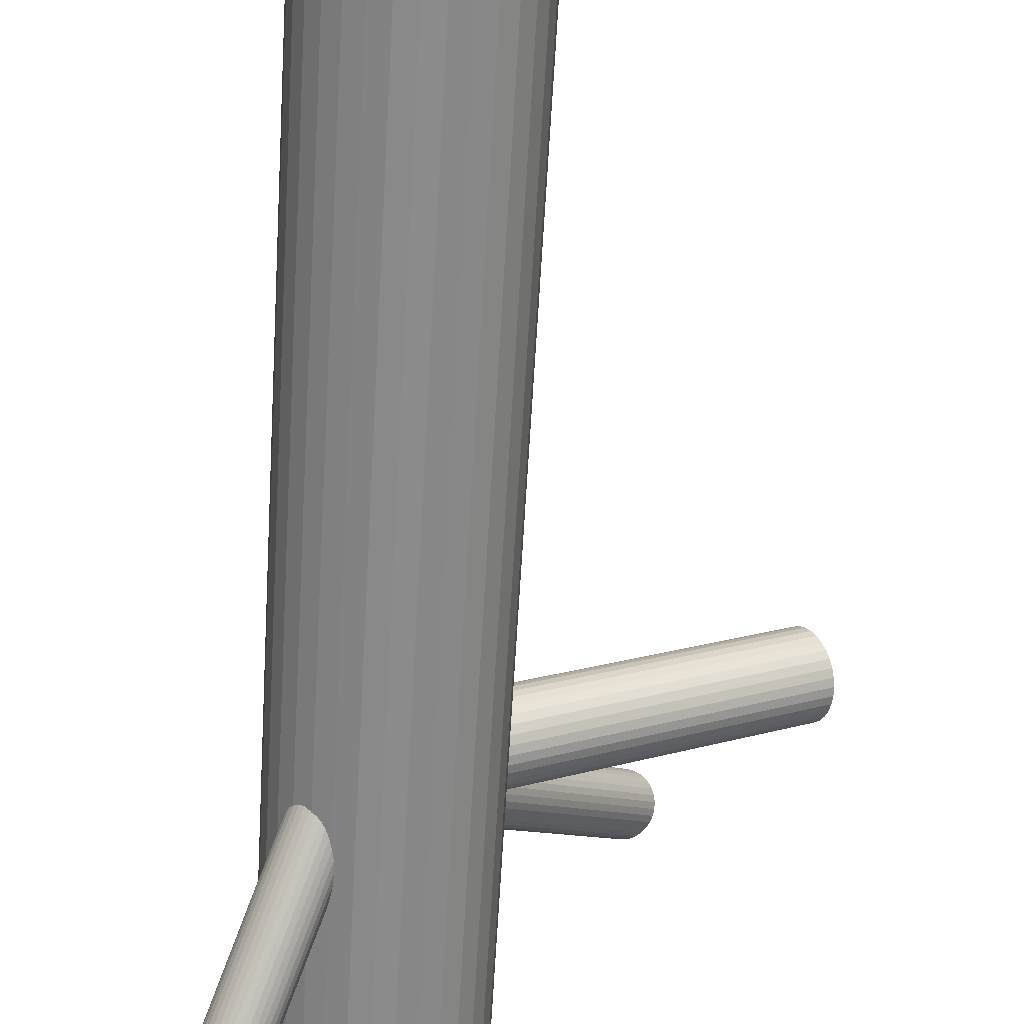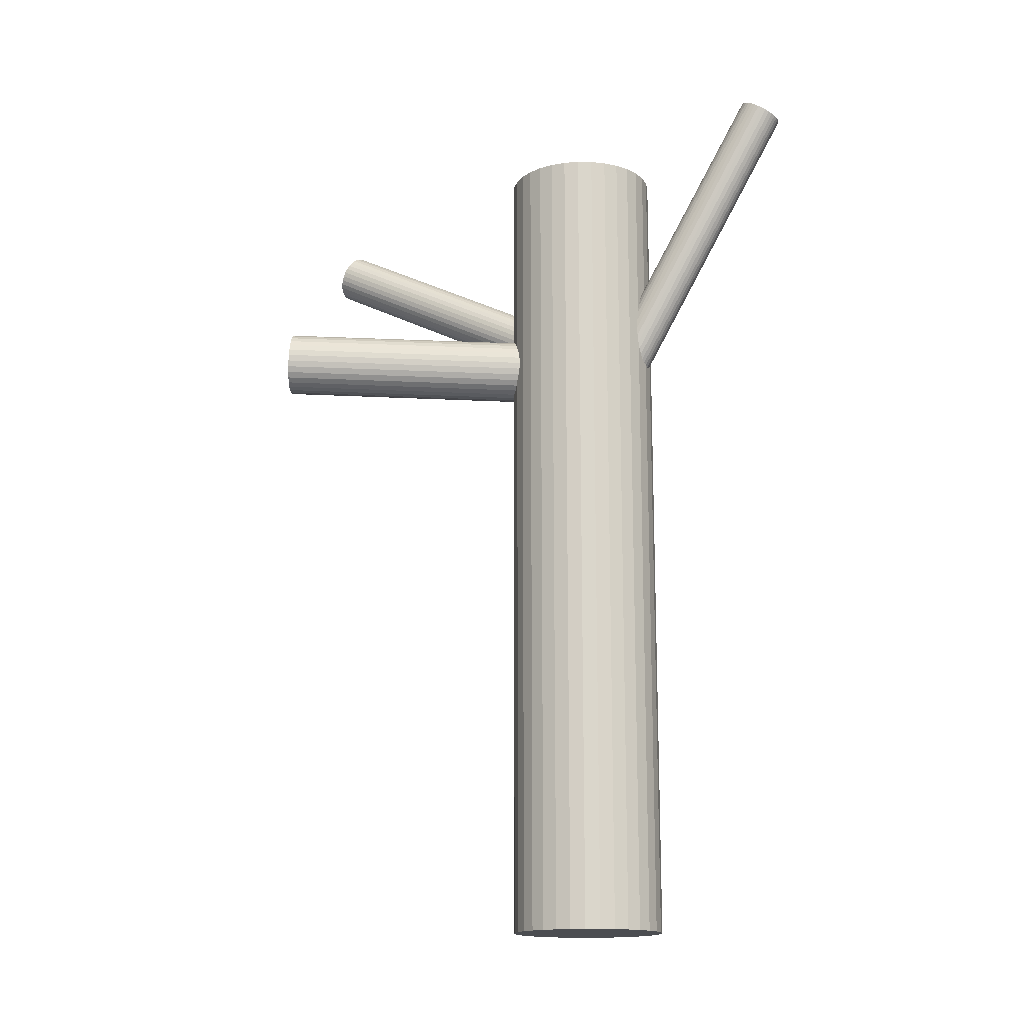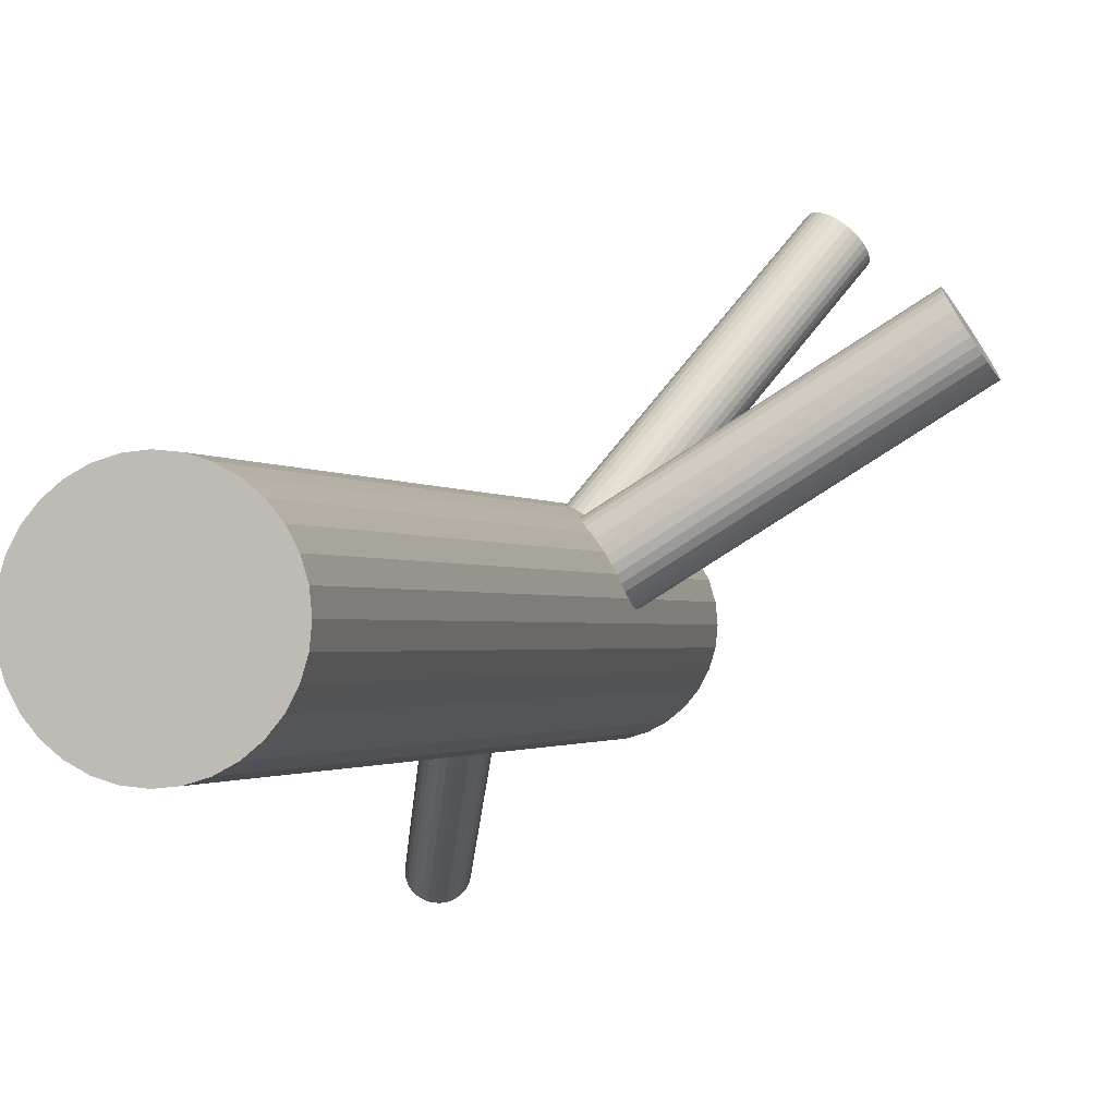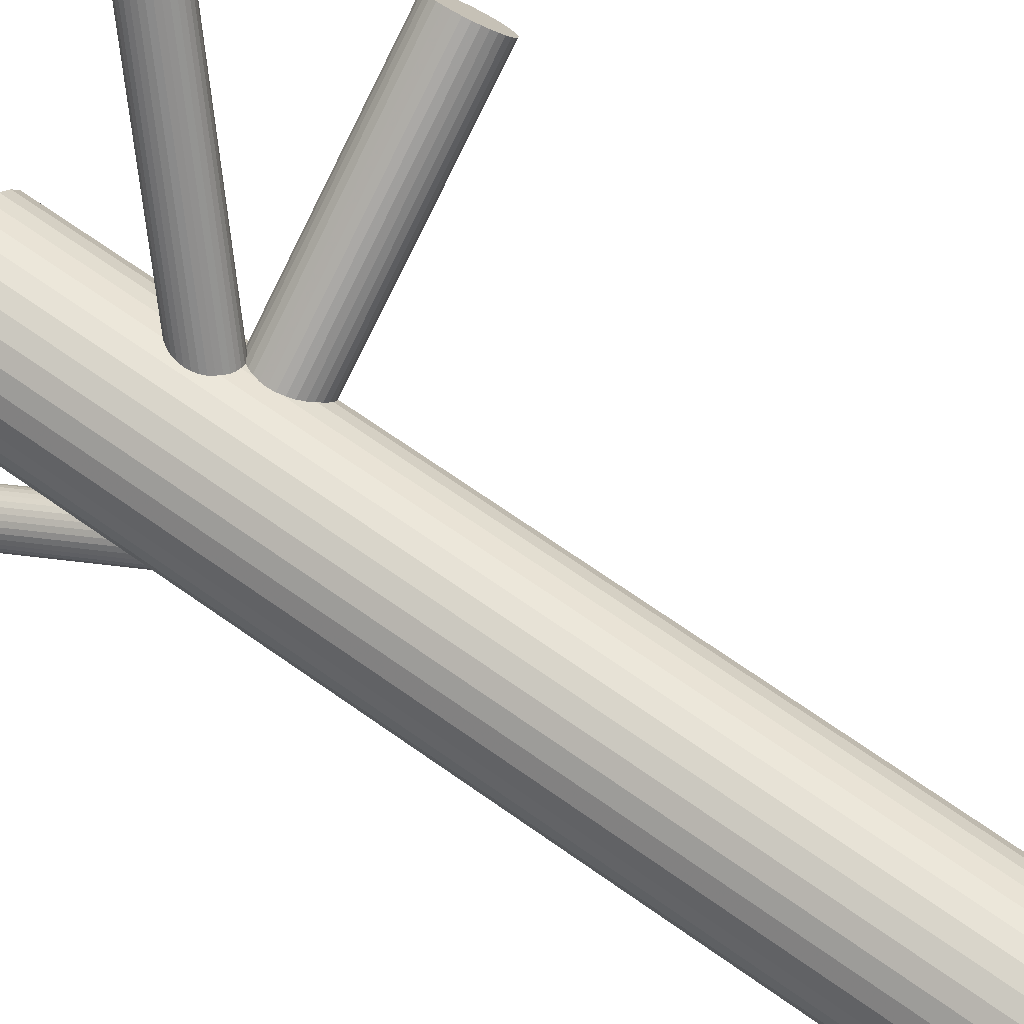
<metadata>
{"format":"obj","ext":"obj","renderer":"f3d","projection":"perspective","resolution":1024,"background":"white","views":[{"elev":-63.8,"azim":176.7,"up":"+Y"},{"elev":-15.6,"azim":-29.6,"up":"+Z"},{"elev":-1.2,"azim":-165.1,"up":"+Y"},{"elev":69.1,"azim":125.2,"up":"+Y"}]}
</metadata>
<code>
v 0.09205 -0.01904 0.2025
v 0.08835 -0.02165 0.1734
v -0.09707 0.2499 0.3461
v 0.00681 0.006982 -0.5
v 0.00681 0.006982 0.4246
v 0.00681 -0.08728 -0.5
v 0.00681 -0.08728 0.4246
v 0.09564 -0.02171 0.1813
v -0.2115 0.1792 0.1816
v -0.2471 0.1198 0.2026
v -0.2094 0.1803 0.2026
v 0.08 -0.05359 0.2146
v -0.08978 0.2499 0.354
v 0.08659 -0.05989 0.06835
v 0.2409 -0.241 0.4749
v 0.1001 -0.02458 0.1906
v 0.1245 -0.1107 -0.5
v 0.1245 -0.1107 0.4246
v 0.1245 0.03039 -0.5
v 0.1245 0.03039 0.4246
v -0.1054 0.218 0.3873
v -0.08527 0.247 0.3634
v -0.2117 0.1754 0.2157
v 0.09447 -0.01128 0.163
v 0.09649 -0.01009 0.1839
v 0.0604 -0.02645 0.09318
v 0.2147 -0.2075 0.4998
v -0.2227 0.163 0.162
v 0.05883 -0.07059 0.1839
v -0.2166 0.1666 0.2257
v 0.08213 -0.06182 0.06907
v 0.1012 -0.02983 0.2
v 0.0942 -0.01506 0.197
v -0.08424 0.2418 0.3727
v 0.08187 -0.01716 0.08972
v 0.204 -0.2174 0.499
v 0.09276 -0.04399 0.2132
v 0.09228 -0.02132 0.1771
v -0.09313 0.2503 0.3498
v -0.2161 0.1728 0.1699
v -0.09266 0.2276 0.3859
v 0.05537 -0.052 0.08323
v 0.08322 -0.02743 0.1433
v 0.0907 -0.0572 0.0681
v 0.1557 -0.007685 -0.5
v 0.1557 -0.007685 0.4246
v 0.1557 -0.07261 -0.5
v 0.1557 -0.07261 0.4246
v 0.2149 -0.2496 0.4803
v 0.08934 -0.02384 0.207
v 0.05611 -0.04366 0.1734
v -0.1293 0.2279 0.3461
v 0.01736 -0.1001 -0.5
v 0.01736 -0.1001 0.4246
v 0.01736 0.01984 -0.5
v 0.01736 0.01984 0.4246
v 0.08979 -0.01764 0.1512
v 0.0707 -0.05761 0.211
v 0.06421 -0.06097 0.07592
v 0.05394 -0.03903 0.08972
v 0.2329 -0.2049 0.4944
v 0.05866 -0.03998 0.1703
v -0.1147 0.214 0.3837
v -0.2192 0.1682 0.1653
v 0.08889 -0.04751 0.2146
v 0.09709 -0.02468 0.08076
v -0.1268 0.2316 0.343
v -0.007487 -0.04015 -0.5
v -0.007487 -0.04015 0.4246
v -0.2198 0.1612 0.229
v -0.09652 0.2241 0.3873
v -0.2135 0.1765 0.1754
v 0.2438 -0.2371 0.4756
v -0.2102 0.1784 0.2094
v 0.08668 -0.02219 0.1467
v 0.09411 -0.02165 0.08323
v 0.2332 -0.247 0.4749
v 0.08617 -0.02927 0.2104
v 0.0983 -0.02281 0.1859
v -0.2478 0.1194 0.1955
v 0.09242 -0.01395 0.1567
v -0.08712 0.2488 0.3586
v 0.09569 -0.01204 0.1907
v 0.07531 -0.0559 0.2132
v 0.207 -0.2136 0.4998
v -0.1101 0.2157 0.3859
v 0.05815 -0.07099 0.1768
v 0.05357 -0.05335 0.1859
v 0.05527 -0.03457 0.09129
v 0.2285 -0.2043 0.4963
v 0.2287 -0.2489 0.4756
v -0.1318 0.2182 0.3586
v 0.202 -0.2391 0.4898
v -0.2286 0.1503 0.1955
v 0.0939 0.04305 -0.5
v 0.0939 0.04305 0.4246
v 0.0939 -0.1234 -0.5
v 0.0939 -0.1234 0.4246
v 0.1007 -0.03238 0.07592
v 0.2373 -0.2443 0.4747
v 0.05351 -0.04354 0.0878
v 0.2108 -0.2481 0.4825
v 0.07735 -0.125 -0.5
v 0.07735 -0.125 0.4246
v 0.07735 -0.04015 -0.5
v 0.07735 -0.04015 0.1768
v 0.07735 -0.04015 0.1906
v 0.07735 -0.04015 0.4246
v 0.07735 -0.04015 0.08076
v 0.07735 0.04468 -0.5
v 0.07735 0.04468 0.4246
v 0.07748 -0.06292 0.07024
v 0.07721 -0.01738 0.09129
v 0.2005 -0.2262 0.4963
v -0.1081 0.2314 0.3634
v 0.2437 -0.2118 0.4873
v 0.1012 -0.03676 0.07373
v -0.2094 0.1811 0.1955
v 0.05399 -0.04792 0.08561
v 0.0608 0.04305 -0.5
v 0.0608 0.04305 0.4246
v 0.0608 -0.1234 -0.5
v 0.0608 -0.1234 0.4246
v -0.2469 0.1222 0.1816
v 0.2407 -0.2088 0.4898
v -0.2437 0.1241 0.2157
v 0.09942 -0.04573 0.07024
v 0.1011 -0.02695 0.1954
v 0.09654 -0.009308 0.1768
v -0.2374 0.1394 0.162
v -0.0843 0.2446 0.3681
v -0.2379 0.1323 0.2257
v 0.059 -0.06826 0.163
v 0.07938 -0.0244 0.1681
v -0.106 0.2472 0.3408
v 0.06227 -0.06635 0.197
v 0.0564 -0.05749 0.1954
v 0.2019 -0.2217 0.4979
v 0.06853 -0.05103 0.1433
v -0.129 0.2141 0.3681
v 0.06801 -0.05811 0.207
v -0.241 0.1278 0.2212
v 0.06058 -0.05865 0.07829
v 0.2473 -0.2195 0.4825
v 0.1622 -0.04015 -0.5
v 0.1622 -0.04015 0.4246
v 0.0576 -0.05562 0.08076
v 0.2001 -0.2307 0.4944
v 0.0658 -0.03279 0.1667
v -0.2406 0.134 0.1653
v -0.2345 0.1376 0.229
v 0.09603 -0.04032 0.211
v 0.2241 -0.25 0.4768
v -0.1196 0.2388 0.3394
v 0.0649 -0.06266 0.2025
v 0.2239 -0.2273 0.4873
v 0.1008 -0.04127 0.07181
v 0.2238 -0.2045 0.4979
v 0.1373 -0.1001 -0.5
v 0.1373 -0.1001 0.4246
v 0.1373 0.01984 -0.5
v 0.1373 0.01984 0.4246
v -0.08939 0.2313 0.3837
v 0.09048 -0.01933 0.08561
v 0.084 -0.02269 0.1703
v -0.2454 0.1252 0.1754
v 0.2478 -0.2239 0.4803
v -0.1014 0.2489 0.343
v 0.09859 -0.03664 0.2079
v -0.00103 -0.007685 -0.5
v -0.00103 -0.007685 0.4246
v -0.00103 -0.07261 -0.5
v -0.00103 -0.07261 0.4246
v -0.08683 0.2349 0.3806
v 0.06399 -0.0231 0.09343
v 0.06535 -0.05646 0.1467
v 0.07147 -0.05287 0.2104
v 0.2006 -0.235 0.4922
v -0.2101 0.1807 0.1884
v 0.09932 -0.0283 0.07829
v -0.2477 0.1202 0.1884
v -0.2457 0.1214 0.2094
v 0.06241 -0.05898 0.2042
v 0.0605 -0.06524 0.1567
v 0.06193 -0.03631 0.1681
v 0.07283 -0.06314 0.07181
v 0.07257 -0.01848 0.09246
v 0.246 -0.2329 0.4768
v -0.123 0.2126 0.3769
v -0.1235 0.2353 0.3408
v 0.05351 -0.05047 0.1813
v -0.1319 0.2211 0.354
v 0.05821 -0.0702 0.1698
v 0.09586 -0.009707 0.1698
v 0.06022 -0.06902 0.1907
v 0.0943 -0.05385 0.06835
v -0.2433 0.1292 0.1699
v -0.2264 0.1573 0.1599
v 0.05455 -0.05572 0.1906
v -0.2339 0.1452 0.1599
v 0.03022 -0.1107 -0.5
v 0.03022 -0.1107 0.4246
v 0.03022 0.03039 -0.5
v 0.03022 0.03039 0.4246
v 0.05905 -0.05859 0.2
v -0.1309 0.2159 0.3634
v 0.0681 -0.02041 0.09318
v 0.0747 -0.02671 0.1667
v 0.2072 -0.2458 0.4849
v 0.1479 0.006982 -0.5
v 0.1479 0.006982 0.4246
v 0.1479 -0.08728 -0.5
v 0.1479 -0.08728 0.4246
v -0.2302 0.1513 0.1592
v -0.1107 0.2449 0.3394
v -0.1264 0.213 0.3727
v 0.06634 -0.05865 0.2079
v 0.06264 -0.06126 0.1512
v 0.1098 0.03823 -0.5
v 0.1098 0.03823 0.4246
v 0.1098 -0.1185 -0.5
v 0.1098 -0.1185 0.4246
v -0.1191 0.2129 0.3806
v 0.05745 -0.03032 0.09246
v 0.07204 -0.04519 0.1413
v 0.1003 -0.0331 0.2042
v 0.07953 -0.03316 0.1413
v -0.08509 0.2385 0.3769
v 0.2042 -0.2427 0.4873
v 0.07575 -0.03916 0.1406
v -0.227 0.1493 0.2318
v 0.1606 -0.0236 -0.5
v 0.1606 -0.0236 0.4246
v 0.1606 -0.0567 -0.5
v 0.1606 -0.0567 0.4246
v 0.07011 -0.02955 0.1662
v 0.06835 -0.06248 0.07373
v 0.2473 -0.2284 0.4784
v 0.2371 -0.2065 0.4922
v -0.2308 0.1433 0.2311
v -0.1153 0.242 0.3389
v -0.2233 0.1553 0.2311
v -0.2139 0.1714 0.2212
v 0.08458 -0.05075 0.2151
v 0.2106 -0.2102 0.5
v 0.07894 -0.04114 0.2131
v 0.08635 -0.01782 0.0878
v -0.1008 0.2208 0.3878
v -0.005857 -0.0236 -0.5
v -0.005857 -0.0236 0.4246
v -0.005857 -0.0567 -0.5
v -0.005857 -0.0567 0.4246
v 0.2459 -0.2154 0.4849
v 0.05437 -0.0472 0.1771
v 0.07517 -0.04714 0.2124
v 0.08266 -0.03511 0.2124
v 0.09724 -0.04998 0.06907
v 0.2192 -0.2056 0.499
v -0.1311 0.2244 0.3498
v 0.04488 0.03823 -0.5
v 0.04488 0.03823 0.4246
v 0.04488 -0.1185 -0.5
v 0.04488 -0.1185 0.4246
v 0.2194 -0.2503 0.4784
f 145 105 232
f 145 232 146
f 146 232 233
f 146 233 108
f 232 105 45
f 232 45 233
f 233 45 46
f 233 46 108
f 45 105 210
f 45 210 46
f 46 210 211
f 46 211 108
f 210 105 161
f 210 161 211
f 211 161 162
f 211 162 108
f 161 105 19
f 161 19 162
f 162 19 20
f 162 20 108
f 19 105 219
f 19 219 20
f 20 219 220
f 20 220 108
f 219 105 95
f 219 95 220
f 220 95 96
f 220 96 108
f 95 105 110
f 95 110 96
f 96 110 111
f 96 111 108
f 110 105 120
f 110 120 111
f 111 120 121
f 111 121 108
f 120 105 260
f 120 260 121
f 121 260 261
f 121 261 108
f 260 105 203
f 260 203 261
f 261 203 204
f 261 204 108
f 203 105 55
f 203 55 204
f 204 55 56
f 204 56 108
f 55 105 4
f 55 4 56
f 56 4 5
f 56 5 108
f 4 105 170
f 4 170 5
f 5 170 171
f 5 171 108
f 170 105 249
f 170 249 171
f 171 249 250
f 171 250 108
f 249 105 68
f 249 68 250
f 250 68 69
f 250 69 108
f 68 105 251
f 68 251 69
f 69 251 252
f 69 252 108
f 251 105 172
f 251 172 252
f 252 172 173
f 252 173 108
f 172 105 6
f 172 6 173
f 173 6 7
f 173 7 108
f 6 105 53
f 6 53 7
f 7 53 54
f 7 54 108
f 53 105 201
f 53 201 54
f 54 201 202
f 54 202 108
f 201 105 262
f 201 262 202
f 202 262 263
f 202 263 108
f 262 105 122
f 262 122 263
f 263 122 123
f 263 123 108
f 122 105 103
f 122 103 123
f 123 103 104
f 123 104 108
f 103 105 97
f 103 97 104
f 104 97 98
f 104 98 108
f 97 105 221
f 97 221 98
f 98 221 222
f 98 222 108
f 221 105 17
f 221 17 222
f 222 17 18
f 222 18 108
f 17 105 159
f 17 159 18
f 18 159 160
f 18 160 108
f 159 105 212
f 159 212 160
f 160 212 213
f 160 213 108
f 212 105 47
f 212 47 213
f 213 47 48
f 213 48 108
f 47 105 234
f 47 234 48
f 48 234 235
f 48 235 108
f 234 105 145
f 234 145 235
f 235 145 146
f 235 146 108
f 66 109 76
f 66 76 116
f 116 76 125
f 116 125 156
f 76 109 164
f 76 164 125
f 125 164 239
f 125 239 156
f 164 109 247
f 164 247 239
f 239 247 61
f 239 61 156
f 247 109 35
f 247 35 61
f 61 35 90
f 61 90 156
f 35 109 113
f 35 113 90
f 90 113 158
f 90 158 156
f 113 109 187
f 113 187 158
f 158 187 258
f 158 258 156
f 187 109 207
f 187 207 258
f 258 207 27
f 258 27 156
f 207 109 175
f 207 175 27
f 27 175 245
f 27 245 156
f 175 109 26
f 175 26 245
f 245 26 85
f 245 85 156
f 26 109 224
f 26 224 85
f 85 224 36
f 85 36 156
f 224 109 89
f 224 89 36
f 36 89 138
f 36 138 156
f 89 109 60
f 89 60 138
f 138 60 114
f 138 114 156
f 60 109 101
f 60 101 114
f 114 101 148
f 114 148 156
f 101 109 119
f 101 119 148
f 148 119 178
f 148 178 156
f 119 109 42
f 119 42 178
f 178 42 93
f 178 93 156
f 42 109 147
f 42 147 93
f 93 147 229
f 93 229 156
f 147 109 143
f 147 143 229
f 229 143 209
f 229 209 156
f 143 109 59
f 143 59 209
f 209 59 102
f 209 102 156
f 59 109 237
f 59 237 102
f 102 237 49
f 102 49 156
f 237 109 186
f 237 186 49
f 49 186 264
f 49 264 156
f 186 109 112
f 186 112 264
f 264 112 153
f 264 153 156
f 112 109 31
f 112 31 153
f 153 31 91
f 153 91 156
f 31 109 14
f 31 14 91
f 91 14 77
f 91 77 156
f 14 109 44
f 14 44 77
f 77 44 100
f 77 100 156
f 44 109 196
f 44 196 100
f 100 196 15
f 100 15 156
f 196 109 257
f 196 257 15
f 15 257 73
f 15 73 156
f 257 109 127
f 257 127 73
f 73 127 188
f 73 188 156
f 127 109 157
f 127 157 188
f 188 157 238
f 188 238 156
f 157 109 117
f 157 117 238
f 238 117 167
f 238 167 156
f 117 109 99
f 117 99 167
f 167 99 144
f 167 144 156
f 99 109 180
f 99 180 144
f 144 180 253
f 144 253 156
f 180 109 66
f 180 66 253
f 253 66 116
f 253 116 156
f 199 107 137
f 199 137 206
f 206 137 140
f 206 140 115
f 137 107 205
f 137 205 140
f 140 205 216
f 140 216 115
f 205 107 183
f 205 183 216
f 216 183 189
f 216 189 115
f 183 107 217
f 183 217 189
f 189 217 223
f 189 223 115
f 217 107 58
f 217 58 223
f 223 58 63
f 223 63 115
f 58 107 84
f 58 84 63
f 63 84 86
f 63 86 115
f 84 107 12
f 84 12 86
f 86 12 21
f 86 21 115
f 12 107 244
f 12 244 21
f 21 244 248
f 21 248 115
f 244 107 65
f 244 65 248
f 248 65 71
f 248 71 115
f 65 107 37
f 65 37 71
f 71 37 41
f 71 41 115
f 37 107 152
f 37 152 41
f 41 152 163
f 41 163 115
f 152 107 169
f 152 169 163
f 163 169 174
f 163 174 115
f 169 107 226
f 169 226 174
f 174 226 228
f 174 228 115
f 226 107 32
f 226 32 228
f 228 32 34
f 228 34 115
f 32 107 128
f 32 128 34
f 34 128 131
f 34 131 115
f 128 107 16
f 128 16 131
f 131 16 22
f 131 22 115
f 16 107 79
f 16 79 22
f 22 79 82
f 22 82 115
f 79 107 8
f 79 8 82
f 82 8 13
f 82 13 115
f 8 107 38
f 8 38 13
f 13 38 39
f 13 39 115
f 38 107 2
f 38 2 39
f 39 2 3
f 39 3 115
f 2 107 165
f 2 165 3
f 3 165 168
f 3 168 115
f 165 107 134
f 165 134 168
f 168 134 135
f 168 135 115
f 134 107 208
f 134 208 135
f 135 208 215
f 135 215 115
f 208 107 236
f 208 236 215
f 215 236 241
f 215 241 115
f 236 107 149
f 236 149 241
f 241 149 154
f 241 154 115
f 149 107 185
f 149 185 154
f 154 185 190
f 154 190 115
f 185 107 62
f 185 62 190
f 190 62 67
f 190 67 115
f 62 107 51
f 62 51 67
f 67 51 52
f 67 52 115
f 51 107 254
f 51 254 52
f 52 254 259
f 52 259 115
f 254 107 191
f 254 191 259
f 259 191 192
f 259 192 115
f 191 107 88
f 191 88 192
f 192 88 92
f 192 92 115
f 88 107 199
f 88 199 92
f 92 199 206
f 92 206 115
f 87 106 29
f 87 29 80
f 80 29 10
f 80 10 94
f 29 106 195
f 29 195 10
f 10 195 182
f 10 182 94
f 195 106 136
f 195 136 182
f 182 136 126
f 182 126 94
f 136 106 155
f 136 155 126
f 126 155 142
f 126 142 94
f 155 106 141
f 155 141 142
f 142 141 132
f 142 132 94
f 141 106 177
f 141 177 132
f 132 177 151
f 132 151 94
f 177 106 255
f 177 255 151
f 151 255 240
f 151 240 94
f 255 106 246
f 255 246 240
f 240 246 231
f 240 231 94
f 246 106 256
f 246 256 231
f 231 256 242
f 231 242 94
f 256 106 78
f 256 78 242
f 242 78 70
f 242 70 94
f 78 106 50
f 78 50 70
f 70 50 30
f 70 30 94
f 50 106 1
f 50 1 30
f 30 1 243
f 30 243 94
f 1 106 33
f 1 33 243
f 243 33 23
f 243 23 94
f 33 106 83
f 33 83 23
f 23 83 74
f 23 74 94
f 83 106 25
f 83 25 74
f 74 25 11
f 74 11 94
f 25 106 129
f 25 129 11
f 11 129 118
f 11 118 94
f 129 106 194
f 129 194 118
f 118 194 179
f 118 179 94
f 194 106 24
f 194 24 179
f 179 24 9
f 179 9 94
f 24 106 81
f 24 81 9
f 9 81 72
f 9 72 94
f 81 106 57
f 81 57 72
f 72 57 40
f 72 40 94
f 57 106 75
f 57 75 40
f 40 75 64
f 40 64 94
f 75 106 43
f 75 43 64
f 64 43 28
f 64 28 94
f 43 106 227
f 43 227 28
f 28 227 198
f 28 198 94
f 227 106 230
f 227 230 198
f 198 230 214
f 198 214 94
f 230 106 225
f 230 225 214
f 214 225 200
f 214 200 94
f 225 106 139
f 225 139 200
f 200 139 130
f 200 130 94
f 139 106 176
f 139 176 130
f 130 176 150
f 130 150 94
f 176 106 218
f 176 218 150
f 150 218 197
f 150 197 94
f 218 106 184
f 218 184 197
f 197 184 166
f 197 166 94
f 184 106 133
f 184 133 166
f 166 133 124
f 166 124 94
f 133 106 193
f 133 193 124
f 124 193 181
f 124 181 94
f 193 106 87
f 193 87 181
f 181 87 80
f 181 80 94

</code>
